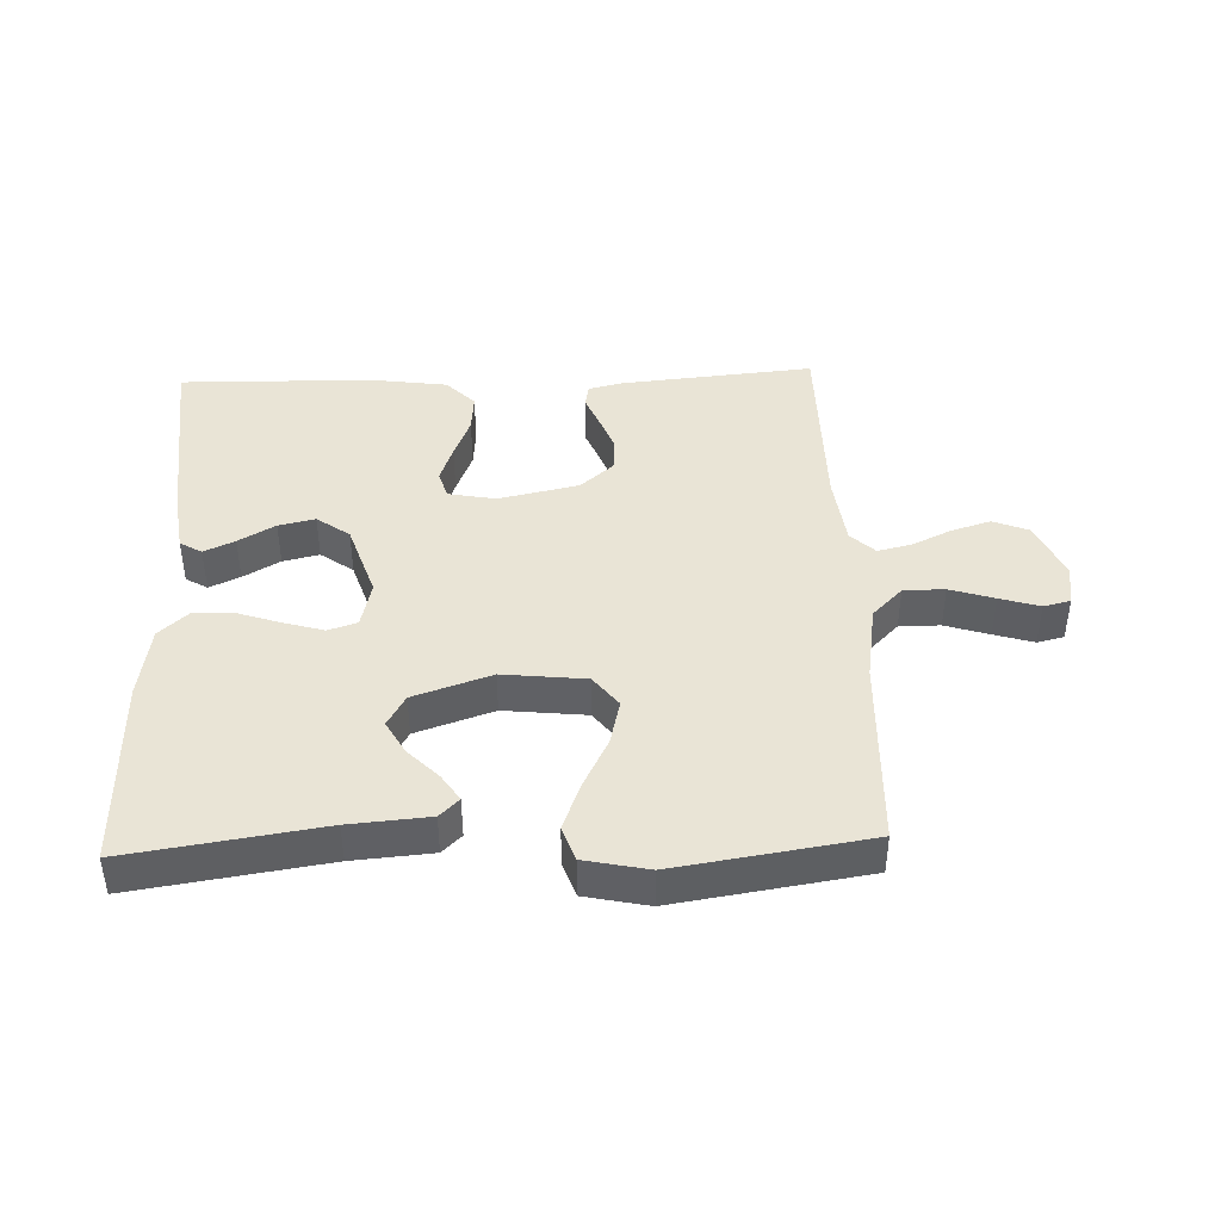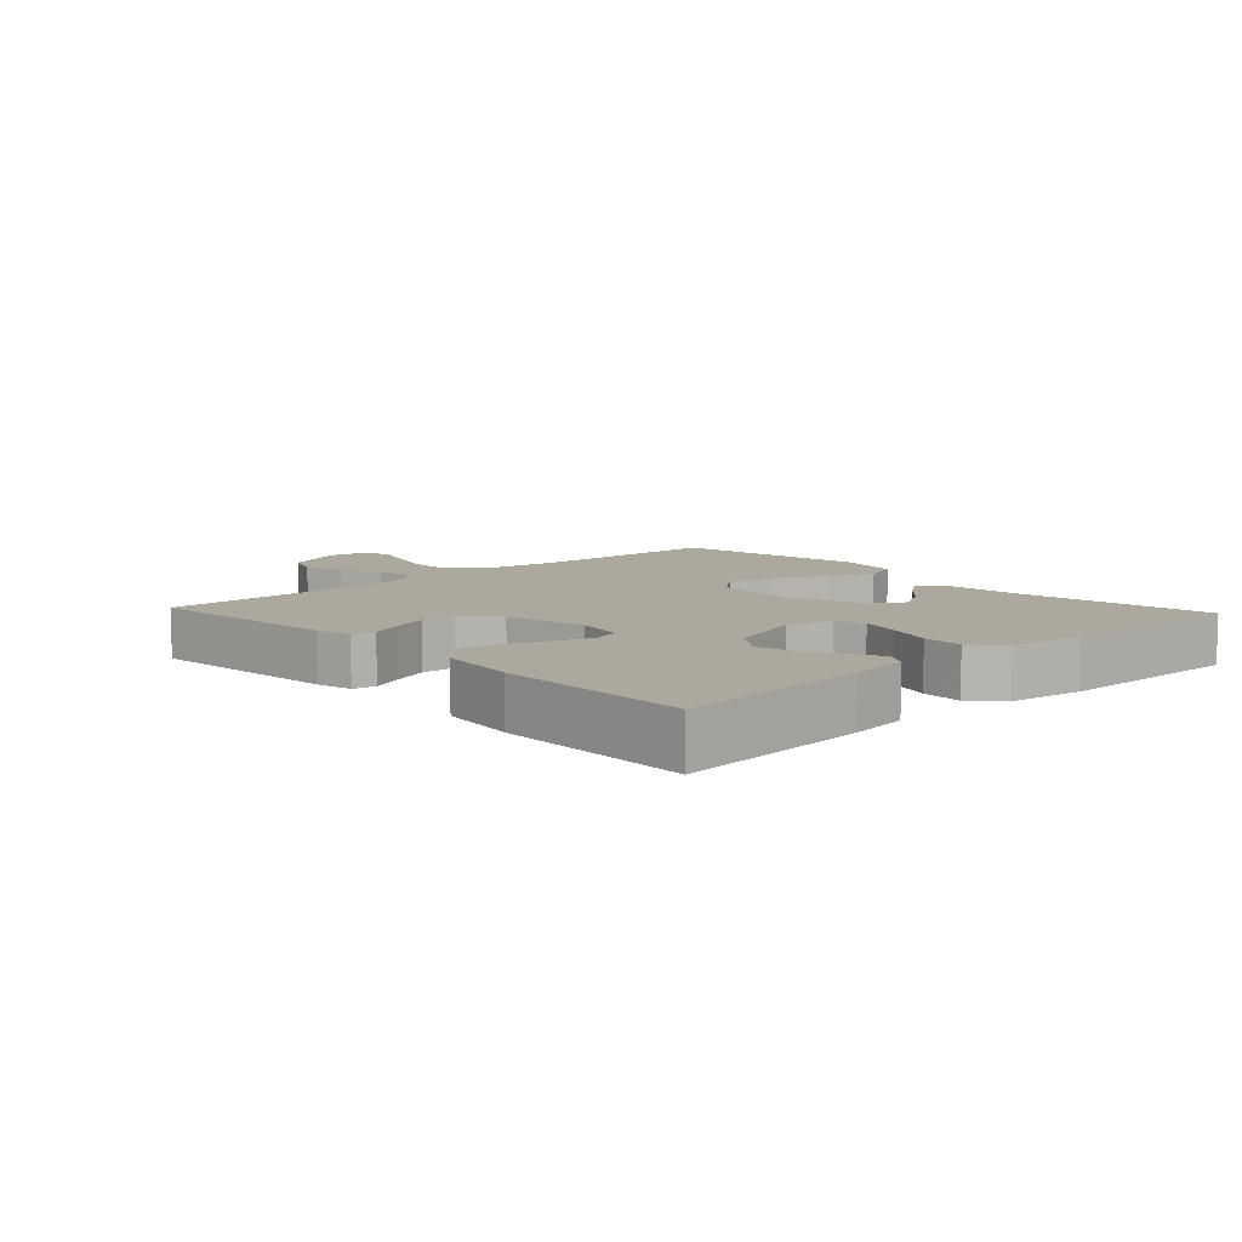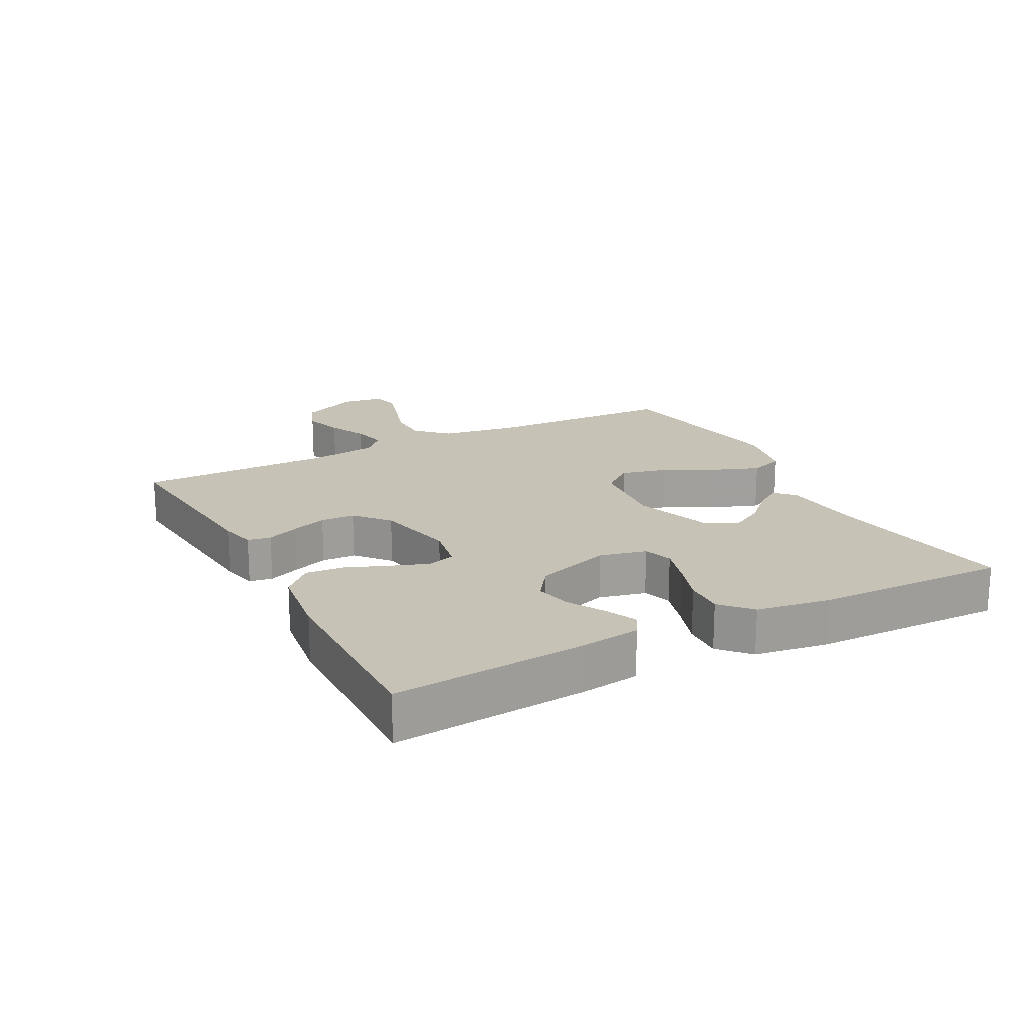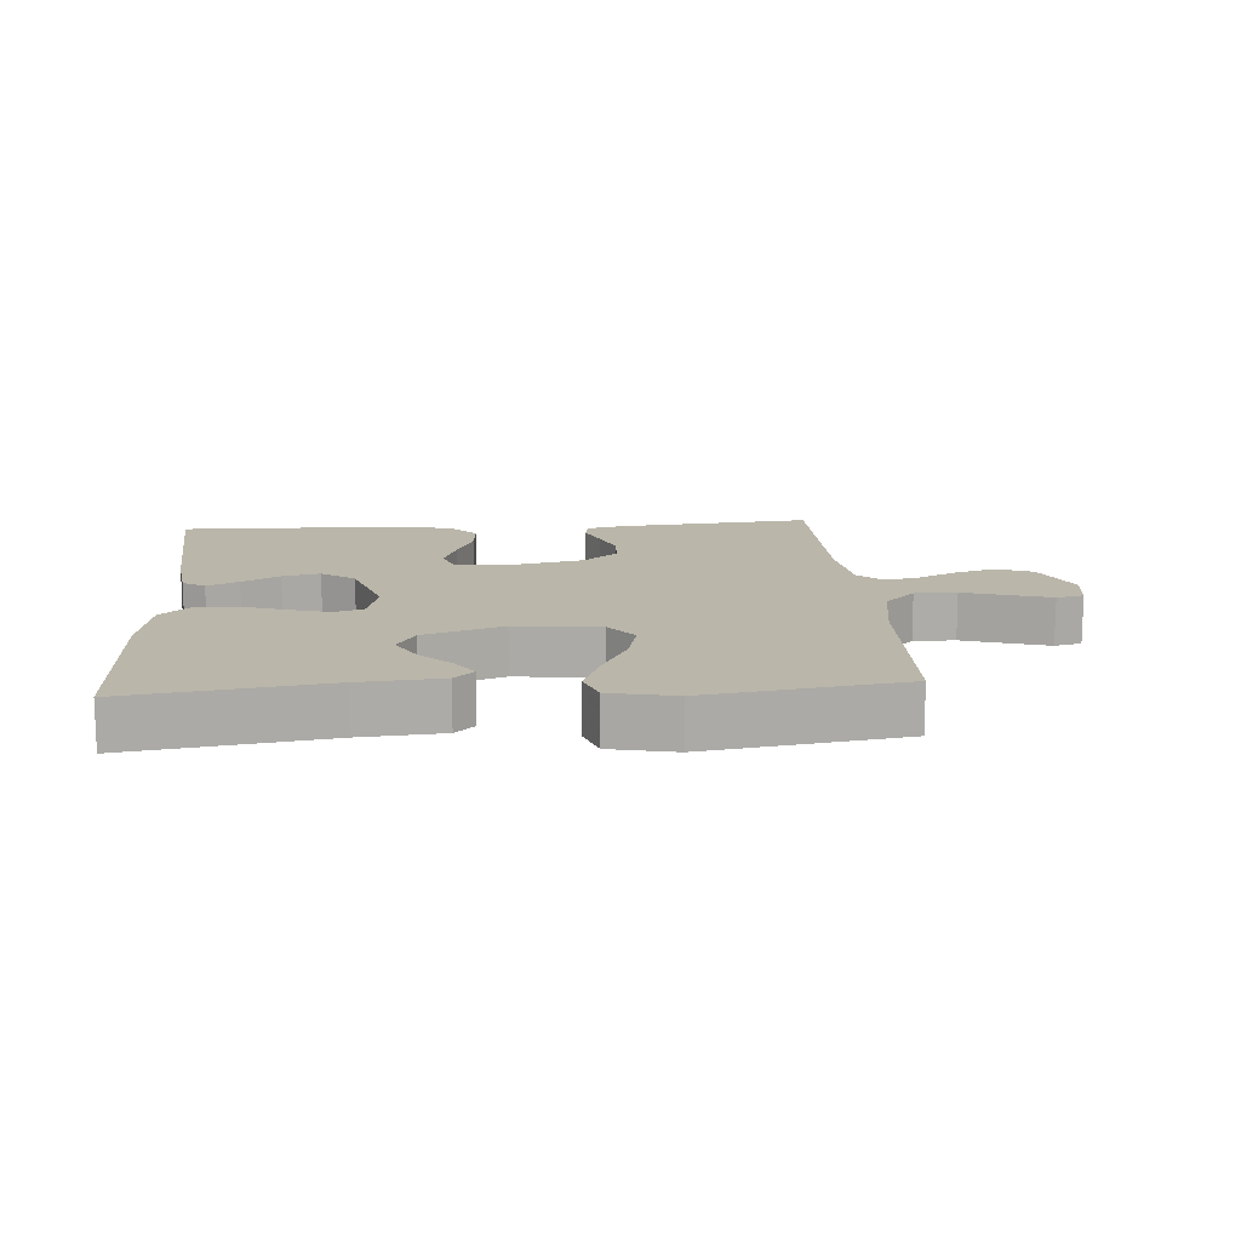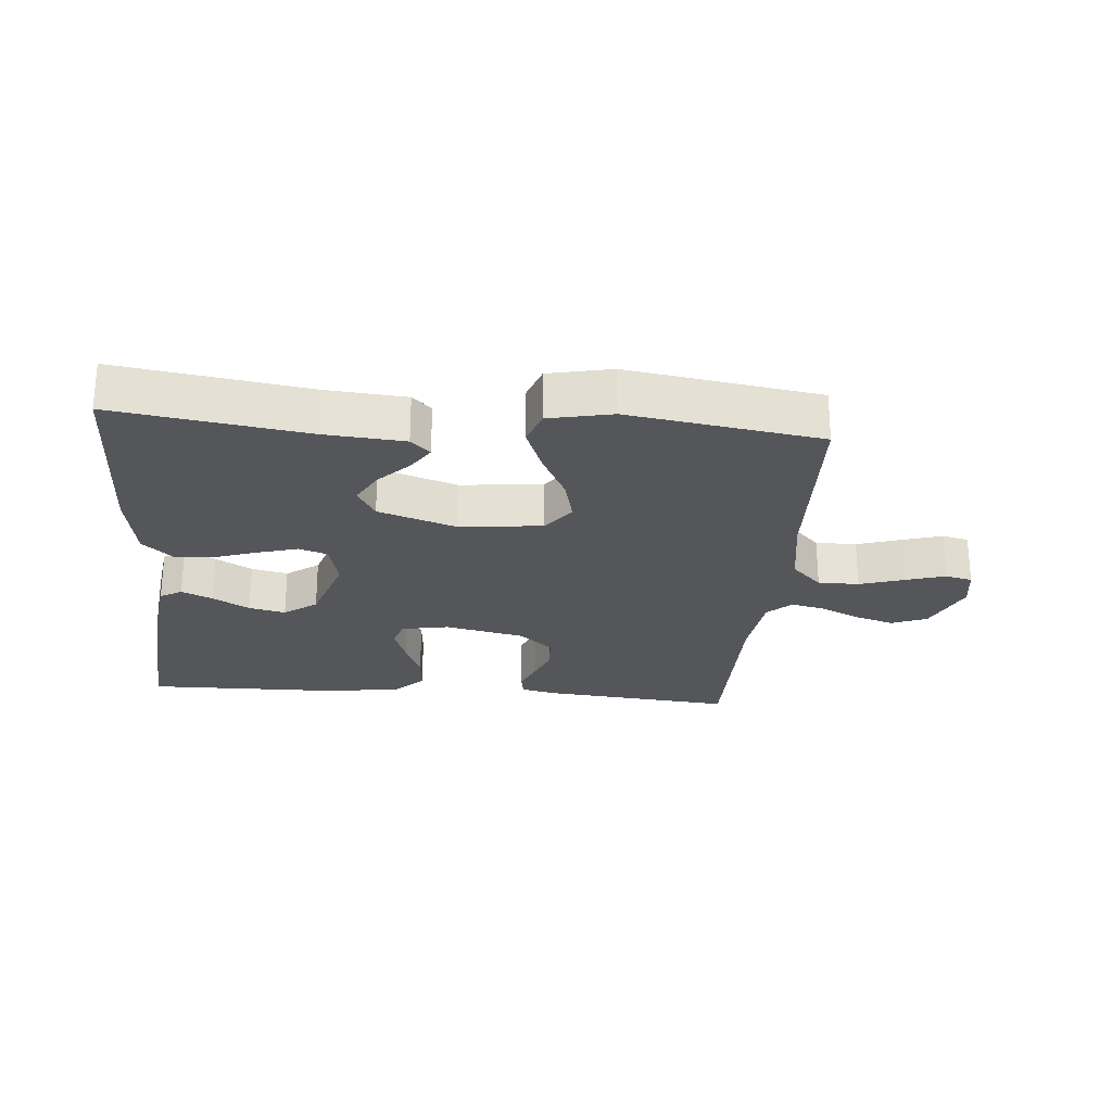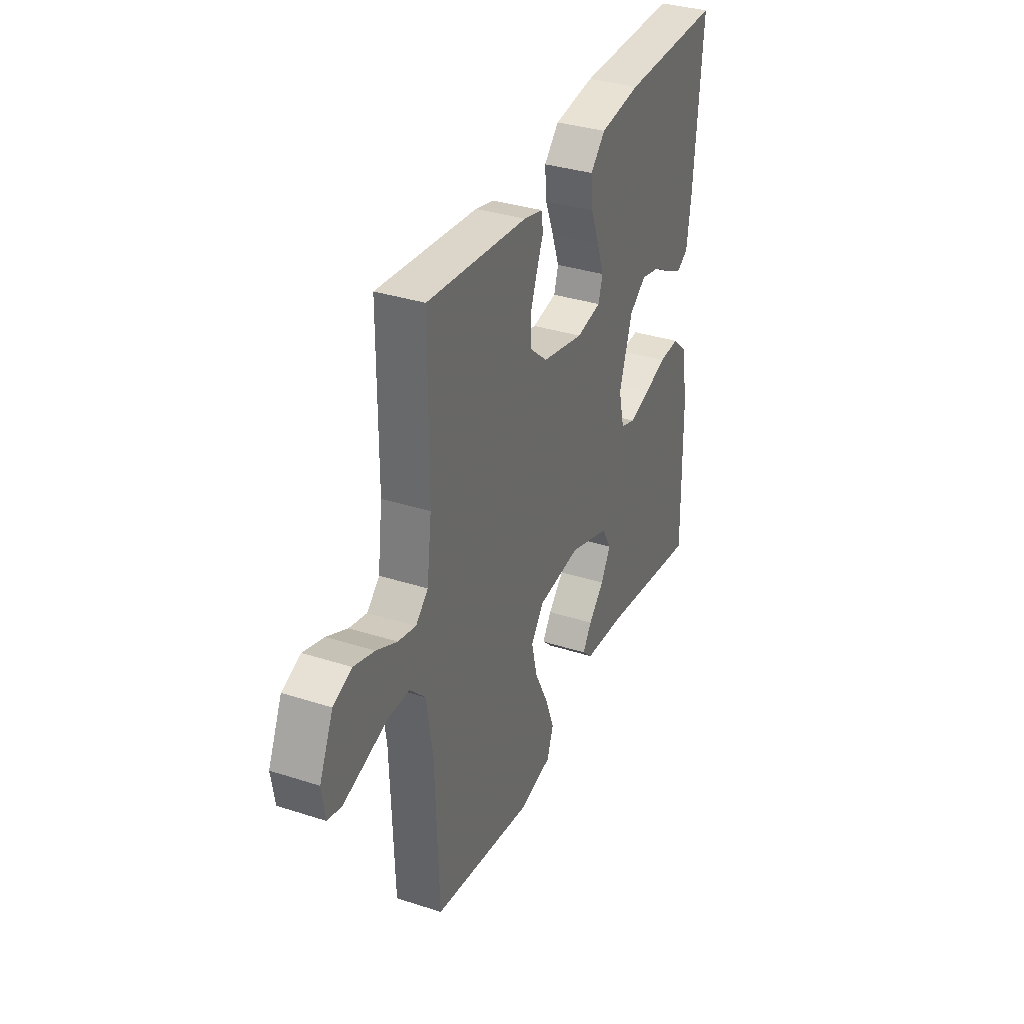
<metadata>
{"format":"obj","ext":"obj","renderer":"f3d","projection":"perspective","resolution":1024,"background":"white","views":[{"elev":42.4,"azim":177.9,"up":"+Y"},{"elev":8.7,"azim":47.1,"up":"+Y"},{"elev":18.9,"azim":62.3,"up":"+Y"},{"elev":13.8,"azim":175.8,"up":"+Y"},{"elev":-25.4,"azim":175.1,"up":"+Y"},{"elev":34.3,"azim":-66.5,"up":"+Z"}]}
</metadata>
<code>
v 0.5 0.07 -0.5
v 0.2 0.07 -0.455
v 0.076 0.07 -0.445
v 0.046 0.07 -0.416
v 0.073 0.07 -0.375
v 0.12 0.07 -0.327
v 0.149 0.07 -0.275
v 0.121 0.07 -0.226
v 0 0.07 -0.185
v -0.129 0.07 -0.199
v -0.167 0.07 -0.248
v -0.15 0.07 -0.319
v -0.11 0.07 -0.398
v -0.082 0.07 -0.471
v -0.101 0.07 -0.525
v -0.2 0.07 -0.546
v -0.5 0.07 -0.5
v -0.511 0.07 -0.2
v -0.53 0.07 -0.081
v -0.577 0.07 -0.034
v -0.641 0.07 -0.034
v -0.71 0.07 -0.056
v -0.772 0.07 -0.075
v -0.814 0.07 -0.065
v -0.824 0.07 0
v -0.783 0.07 0.091
v -0.728 0.07 0.113
v -0.666 0.07 0.094
v -0.605 0.07 0.065
v -0.552 0.07 0.053
v -0.515 0.07 0.088
v -0.501 0.07 0.2
v -0.5 0.07 0.5
v -0.2 0.07 0.472
v -0.145 0.07 0.459
v -0.139 0.07 0.423
v -0.159 0.07 0.374
v -0.18 0.07 0.318
v -0.177 0.07 0.264
v -0.125 0.07 0.219
v 0 0.07 0.192
v 0.074 0.07 0.206
v 0.087 0.07 0.249
v 0.066 0.07 0.308
v 0.04 0.07 0.373
v 0.035 0.07 0.433
v 0.079 0.07 0.478
v 0.2 0.07 0.495
v 0.5 0.07 0.5
v 0.475 0.07 0.2
v 0.462 0.07 0.107
v 0.428 0.07 0.087
v 0.38 0.07 0.109
v 0.323 0.07 0.142
v 0.266 0.07 0.155
v 0.215 0.07 0.118
v 0.176 0.07 0
v 0.193 0.07 -0.073
v 0.238 0.07 -0.088
v 0.3 0.07 -0.07
v 0.368 0.07 -0.047
v 0.43 0.07 -0.044
v 0.476 0.07 -0.086
v 0.494 0.07 -0.2
v 0.5 0 -0.5
v 0.2 0 -0.455
v 0.076 0 -0.445
v 0.046 0 -0.416
v 0.073 0 -0.375
v 0.12 0 -0.327
v 0.149 0 -0.275
v 0.121 0 -0.226
v 0 0 -0.185
v -0.129 0 -0.199
v -0.167 0 -0.248
v -0.15 0 -0.319
v -0.11 0 -0.398
v -0.082 0 -0.471
v -0.101 0 -0.525
v -0.2 0 -0.546
v -0.5 0 -0.5
v -0.511 0 -0.2
v -0.53 0 -0.081
v -0.577 0 -0.034
v -0.641 0 -0.034
v -0.71 0 -0.056
v -0.772 0 -0.075
v -0.814 0 -0.065
v -0.824 0 0
v -0.783 0 0.091
v -0.728 0 0.113
v -0.666 0 0.094
v -0.605 0 0.065
v -0.552 0 0.053
v -0.515 0 0.088
v -0.501 0 0.2
v -0.5 0 0.5
v -0.2 0 0.472
v -0.145 0 0.459
v -0.139 0 0.423
v -0.159 0 0.374
v -0.18 0 0.318
v -0.177 0 0.264
v -0.125 0 0.219
v 0 0 0.192
v 0.074 0 0.206
v 0.087 0 0.249
v 0.066 0 0.308
v 0.04 0 0.373
v 0.035 0 0.433
v 0.079 0 0.478
v 0.2 0 0.495
v 0.5 0 0.5
v 0.475 0 0.2
v 0.462 0 0.107
v 0.428 0 0.087
v 0.38 0 0.109
v 0.323 0 0.142
v 0.266 0 0.155
v 0.215 0 0.118
v 0.176 0 0
v 0.193 0 -0.073
v 0.238 0 -0.088
v 0.3 0 -0.07
v 0.368 0 -0.047
v 0.43 0 -0.044
v 0.476 0 -0.086
v 0.494 0 -0.2
f 64 1 2
f 63 64 2
f 62 63 2
f 61 62 2
f 60 61 2
f 59 60 2 3
f 52 53 54
f 51 52 54
f 50 51 54
f 49 50 54
f 48 49 54
f 47 48 54
f 46 47 54
f 45 46 54
f 44 45 54
f 43 44 54 55
f 42 43 55 56
f 35 36 37
f 34 35 37
f 33 34 37
f 32 33 37
f 31 32 37 38
f 30 31 38 39
f 27 28 29
f 26 27 29
f 25 26 29
f 24 25 29
f 23 24 29
f 22 23 29
f 21 22 29
f 20 21 29 30
f 30 39 40
f 20 30 40
f 19 20 40
f 16 17 18
f 15 16 18
f 14 15 18
f 13 14 18
f 12 13 18
f 11 12 18 19
f 3 4 5 6
f 3 6 7
f 59 3 7
f 58 59 7 8
f 57 58 8 9
f 57 9 10
f 56 57 10
f 42 56 10
f 41 42 10
f 19 40 41
f 11 19 41
f 10 11 41
f 66 65 128
f 66 128 127
f 66 127 126
f 66 126 125
f 66 125 124
f 67 66 124 123
f 118 117 116
f 118 116 115
f 118 115 114
f 118 114 113
f 118 113 112
f 118 112 111
f 118 111 110
f 118 110 109
f 118 109 108
f 119 118 108 107
f 120 119 107 106
f 101 100 99
f 101 99 98
f 101 98 97
f 101 97 96
f 102 101 96 95
f 103 102 95 94
f 93 92 91
f 93 91 90
f 93 90 89
f 93 89 88
f 93 88 87
f 93 87 86
f 93 86 85
f 94 93 85 84
f 104 103 94
f 104 94 84
f 104 84 83
f 82 81 80
f 82 80 79
f 82 79 78
f 82 78 77
f 82 77 76
f 83 82 76 75
f 70 69 68 67
f 71 70 67
f 71 67 123
f 72 71 123 122
f 73 72 122 121
f 74 73 121
f 74 121 120
f 74 120 106
f 74 106 105
f 105 104 83
f 105 83 75
f 105 75 74
f 1 65 66 2
f 2 66 67 3
f 3 67 68 4
f 4 68 69 5
f 5 69 70 6
f 6 70 71 7
f 7 71 72 8
f 8 72 73 9
f 9 73 74 10
f 10 74 75 11
f 11 75 76 12
f 12 76 77 13
f 13 77 78 14
f 14 78 79 15
f 15 79 80 16
f 16 80 81 17
f 17 81 82 18
f 18 82 83 19
f 19 83 84 20
f 20 84 85 21
f 21 85 86 22
f 22 86 87 23
f 23 87 88 24
f 24 88 89 25
f 25 89 90 26
f 26 90 91 27
f 27 91 92 28
f 28 92 93 29
f 29 93 94 30
f 30 94 95 31
f 31 95 96 32
f 32 96 97 33
f 33 97 98 34
f 34 98 99 35
f 35 99 100 36
f 36 100 101 37
f 37 101 102 38
f 38 102 103 39
f 39 103 104 40
f 40 104 105 41
f 41 105 106 42
f 42 106 107 43
f 43 107 108 44
f 44 108 109 45
f 45 109 110 46
f 46 110 111 47
f 47 111 112 48
f 48 112 113 49
f 49 113 114 50
f 50 114 115 51
f 51 115 116 52
f 52 116 117 53
f 53 117 118 54
f 54 118 119 55
f 55 119 120 56
f 56 120 121 57
f 57 121 122 58
f 58 122 123 59
f 59 123 124 60
f 60 124 125 61
f 61 125 126 62
f 62 126 127 63
f 63 127 128 64
f 64 128 65 1

</code>
